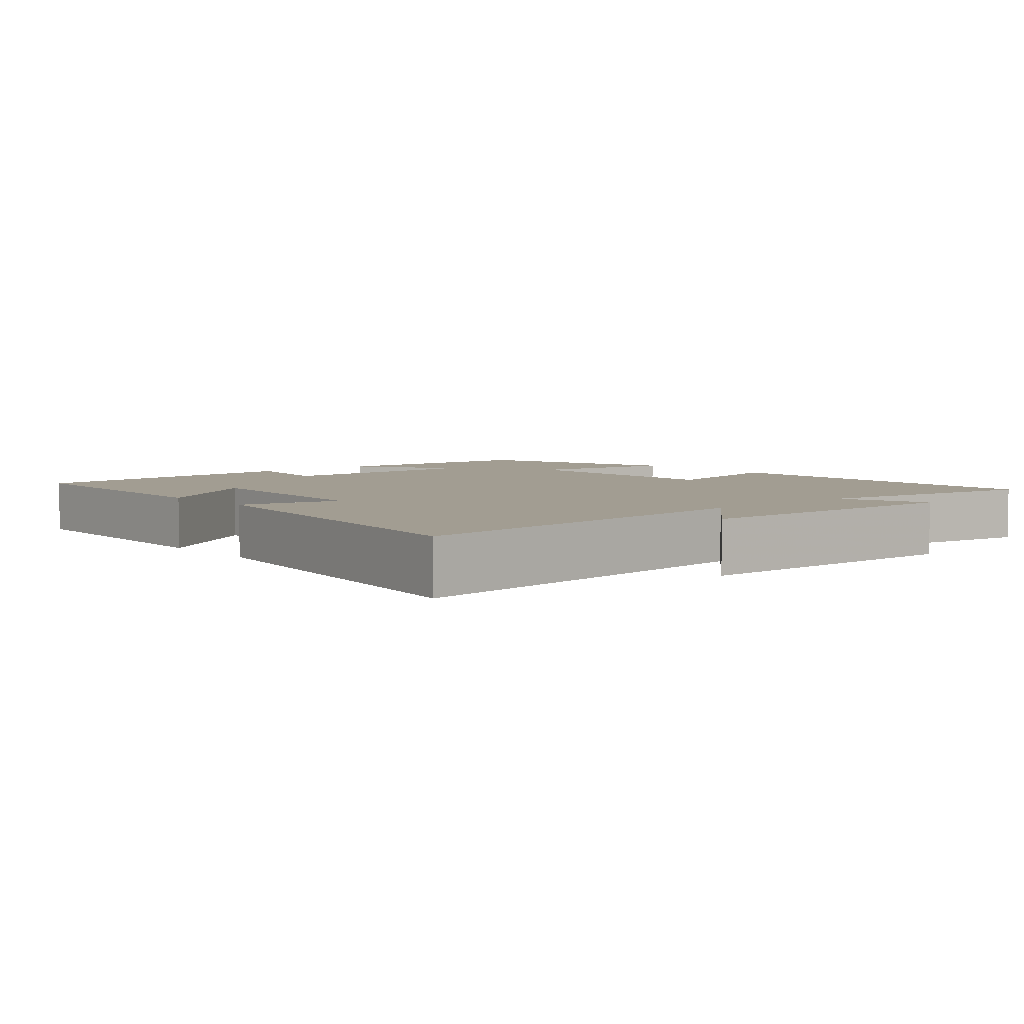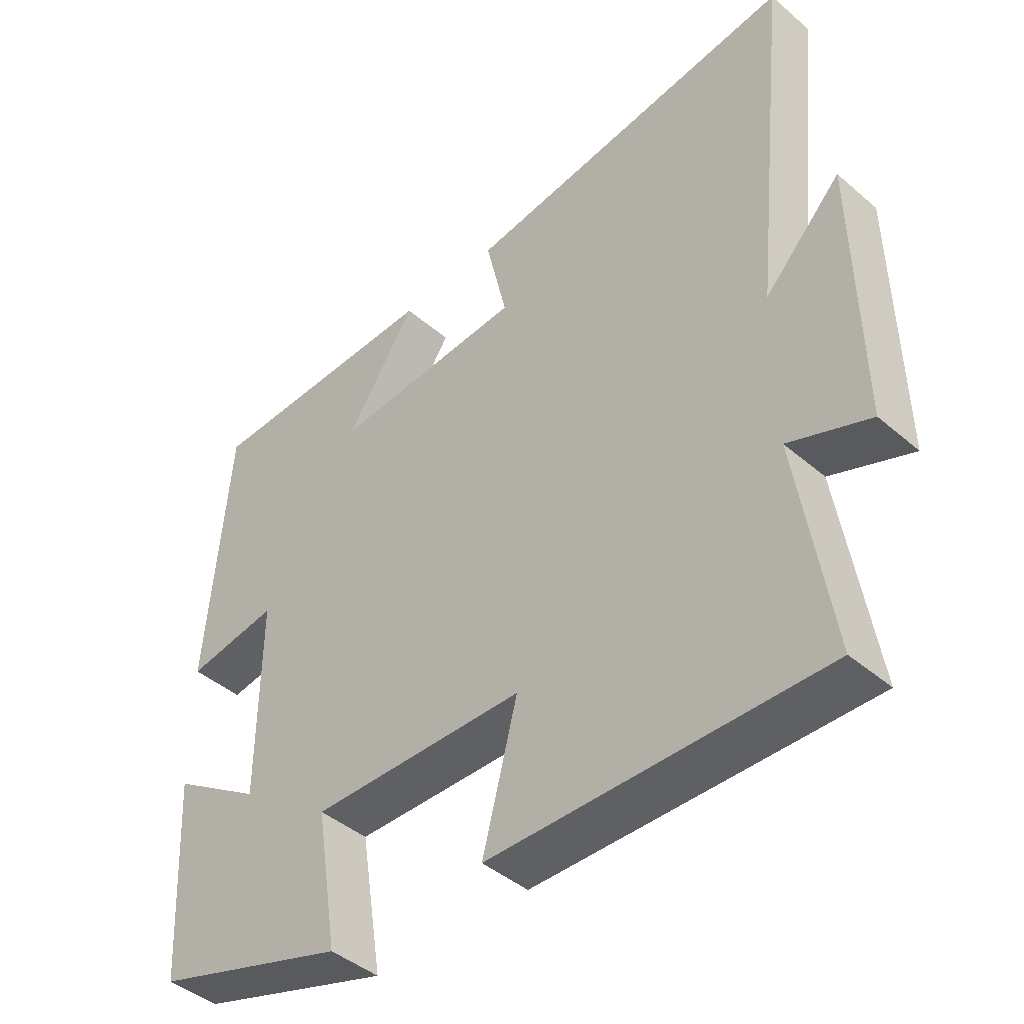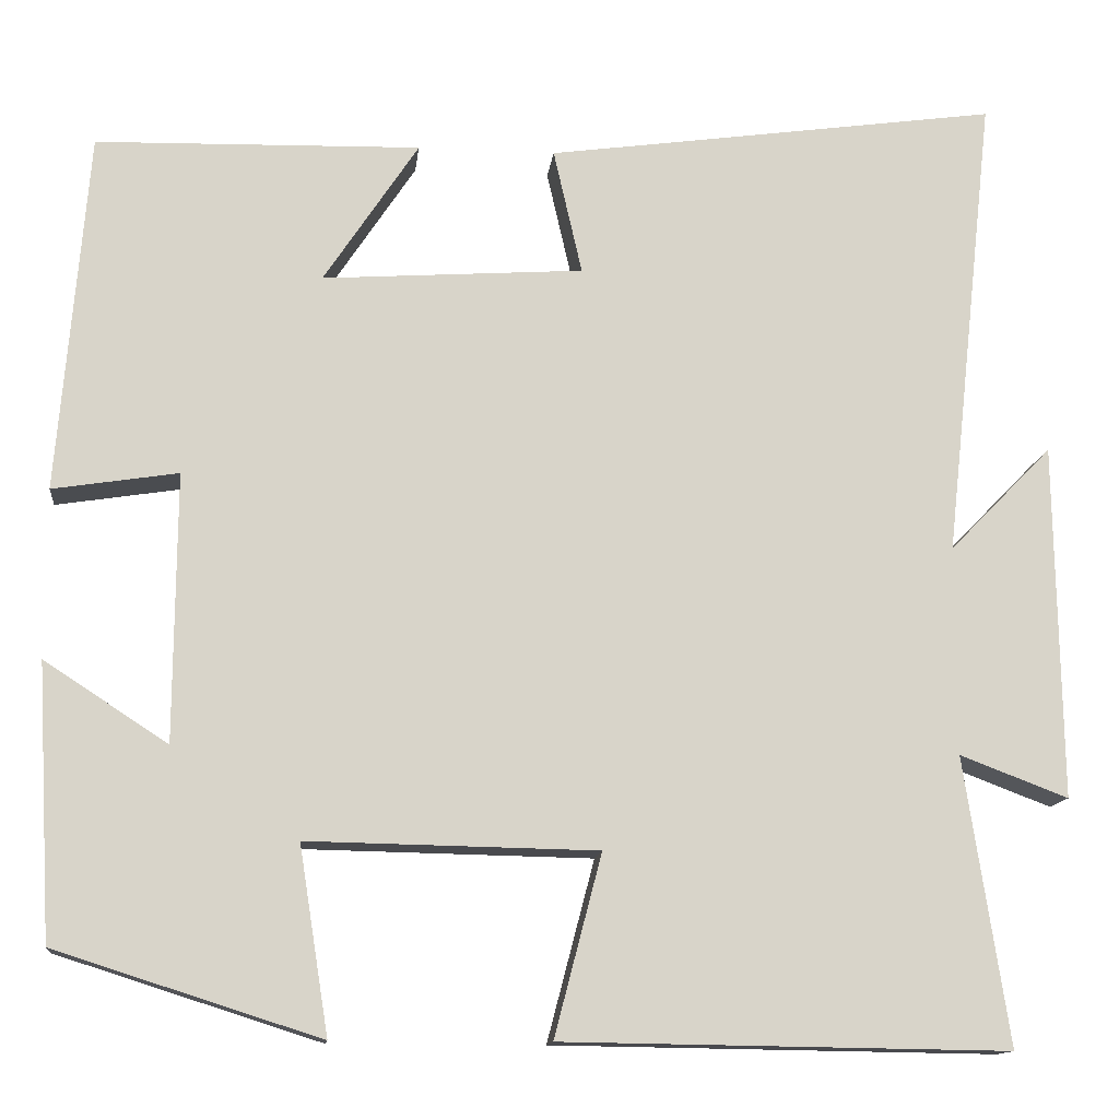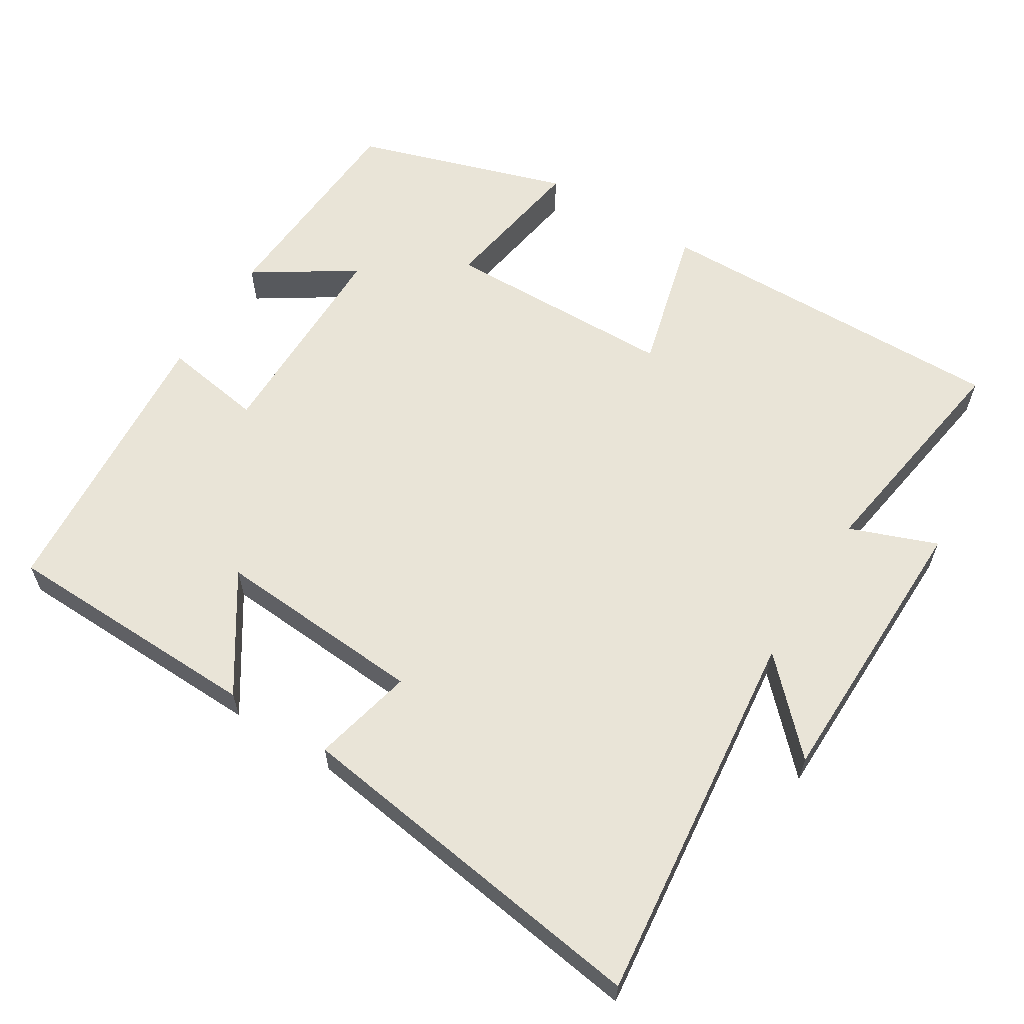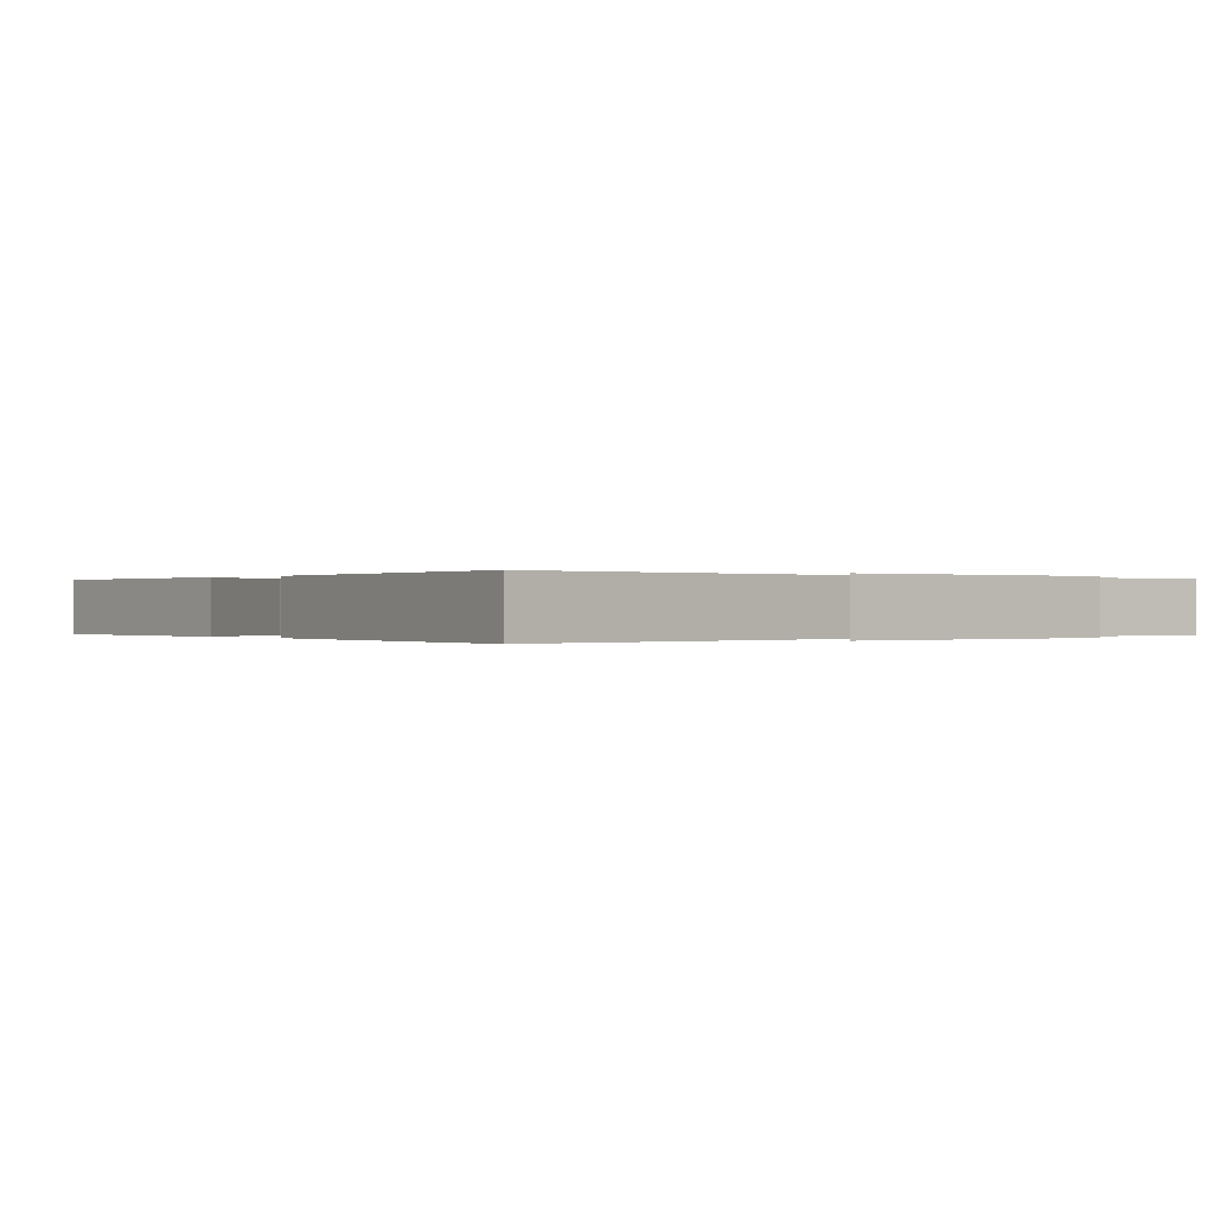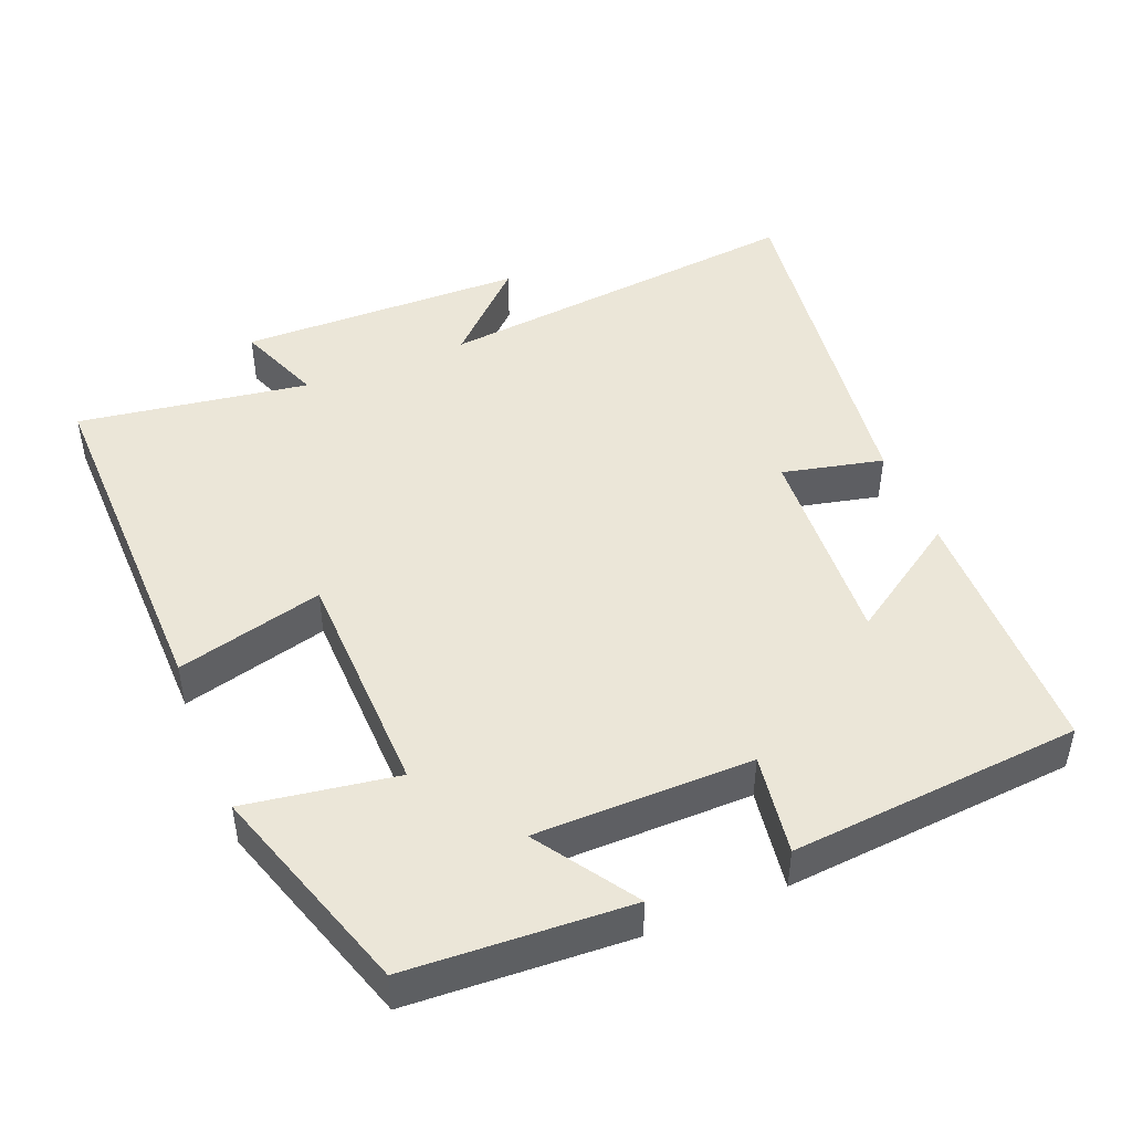
<metadata>
{"format":"obj","ext":"obj","renderer":"f3d","projection":"perspective","resolution":1024,"background":"white","views":[{"elev":4.9,"azim":49.6,"up":"+Y"},{"elev":-43.5,"azim":44.8,"up":"+Z"},{"elev":-13.2,"azim":-6.3,"up":"+Z"},{"elev":60.8,"azim":31.9,"up":"+Y"},{"elev":-0.0,"azim":50.3,"up":"+Y"},{"elev":46.1,"azim":-112.3,"up":"+Y"}]}
</metadata>
<code>
v -0.483 0.07 -0.406
v -0.5 0.07 -0.1
v -0.362 0.07 -0.19
v -0.36 0.07 0.11
v -0.5 0.07 0.088
v -0.467 0.07 0.491
v -0.104 0.07 0.5
v -0.21 0.07 0.34
v 0.082 0.07 0.36
v 0.05 0.07 0.5
v 0.557 0.07 0.571
v 0.5 0.07 0.048
v 0.615 0.07 0.166
v 0.621 0.07 -0.232
v 0.5 0.07 -0.186
v 0.549 0.07 -0.507
v 0.05 0.07 -0.5
v 0.103 0.07 -0.297
v -0.221 0.07 -0.291
v -0.188 0.07 -0.5
v -0.483 0 -0.406
v -0.5 0 -0.1
v -0.362 0 -0.19
v -0.36 0 0.11
v -0.5 0 0.088
v -0.467 0 0.491
v -0.104 0 0.5
v -0.21 0 0.34
v 0.082 0 0.36
v 0.05 0 0.5
v 0.557 0 0.571
v 0.5 0 0.048
v 0.615 0 0.166
v 0.621 0 -0.232
v 0.5 0 -0.186
v 0.549 0 -0.507
v 0.05 0 -0.5
v 0.103 0 -0.297
v -0.221 0 -0.291
v -0.188 0 -0.5
f 1 2 3
f 20 1 3
f 19 20 3
f 18 19 3 4
f 15 16 17 18
f 15 18 4
f 12 13 14 15
f 12 15 4
f 9 10 11 12
f 8 9 12 4
f 5 6 7 8
f 4 5 8
f 23 22 21
f 23 21 40
f 23 40 39
f 24 23 39 38
f 38 37 36 35
f 24 38 35
f 35 34 33 32
f 24 35 32
f 32 31 30 29
f 24 32 29 28
f 28 27 26 25
f 28 25 24
f 1 21 22 2
f 2 22 23 3
f 3 23 24 4
f 4 24 25 5
f 5 25 26 6
f 6 26 27 7
f 7 27 28 8
f 8 28 29 9
f 9 29 30 10
f 10 30 31 11
f 11 31 32 12
f 12 32 33 13
f 13 33 34 14
f 14 34 35 15
f 15 35 36 16
f 16 36 37 17
f 17 37 38 18
f 18 38 39 19
f 19 39 40 20
f 20 40 21 1

</code>
